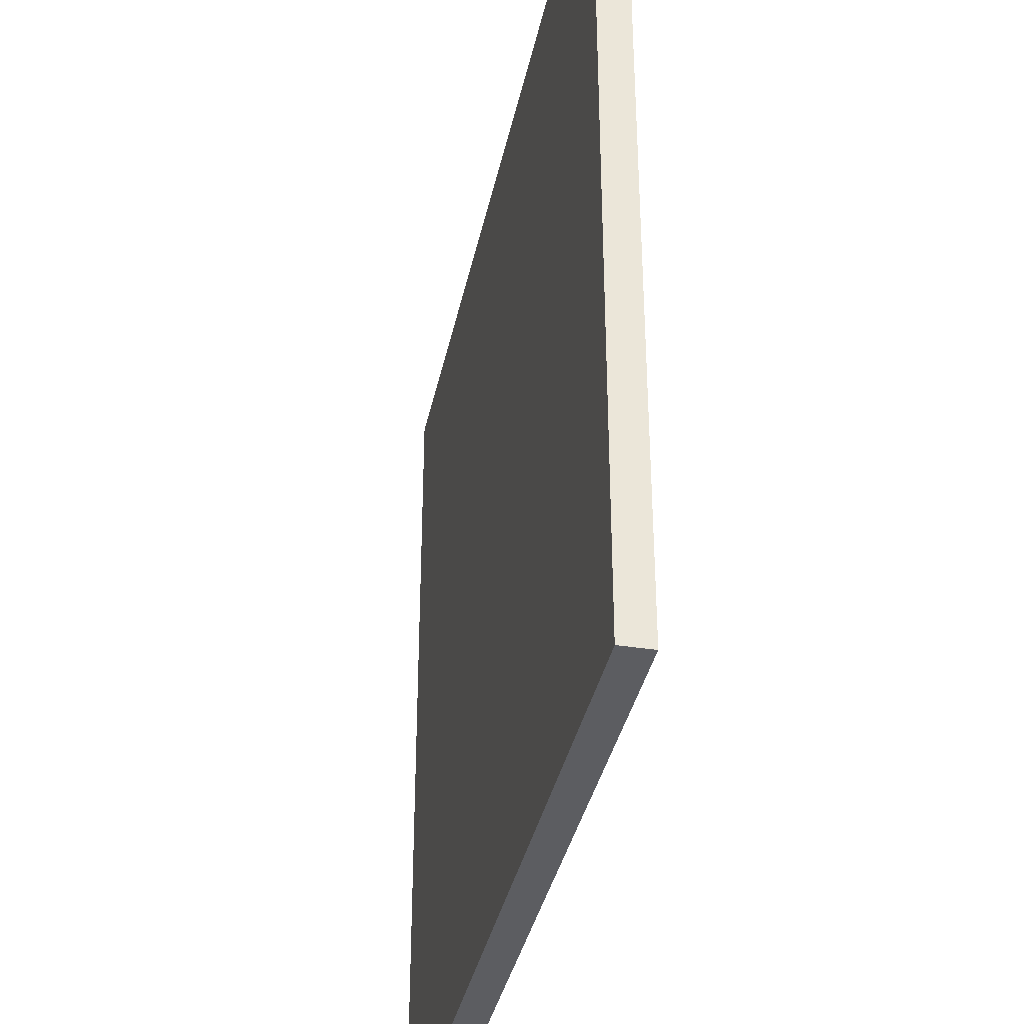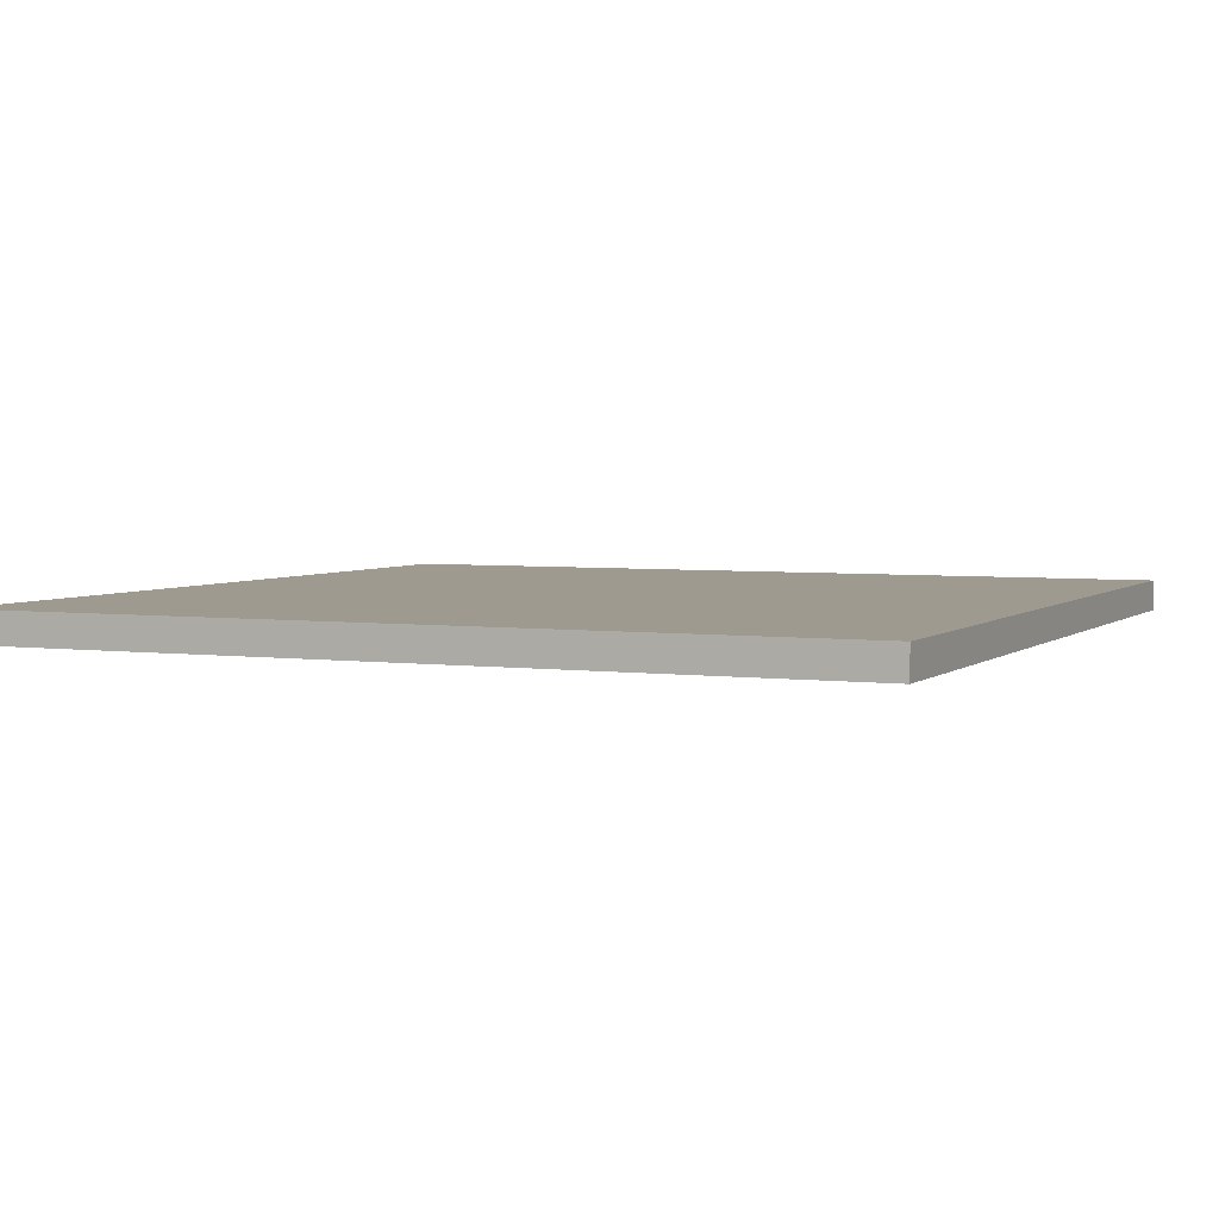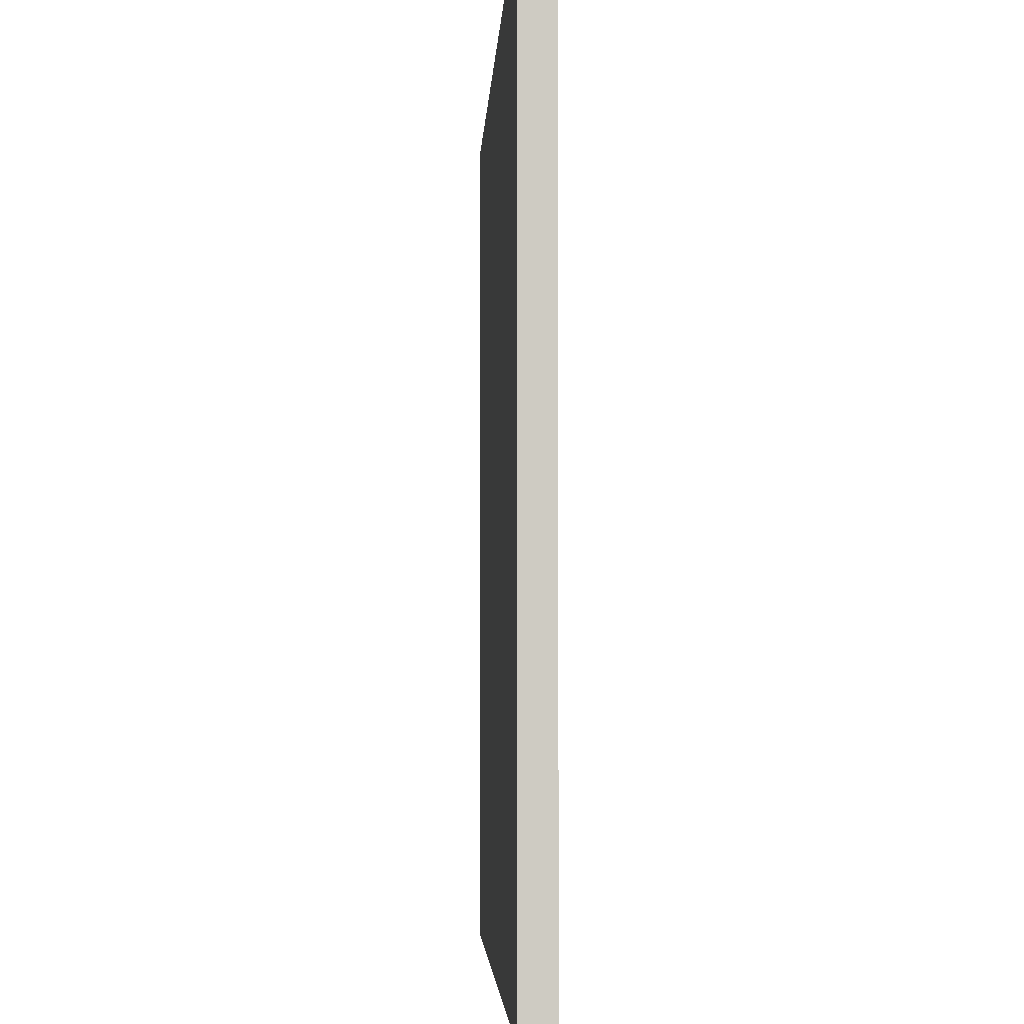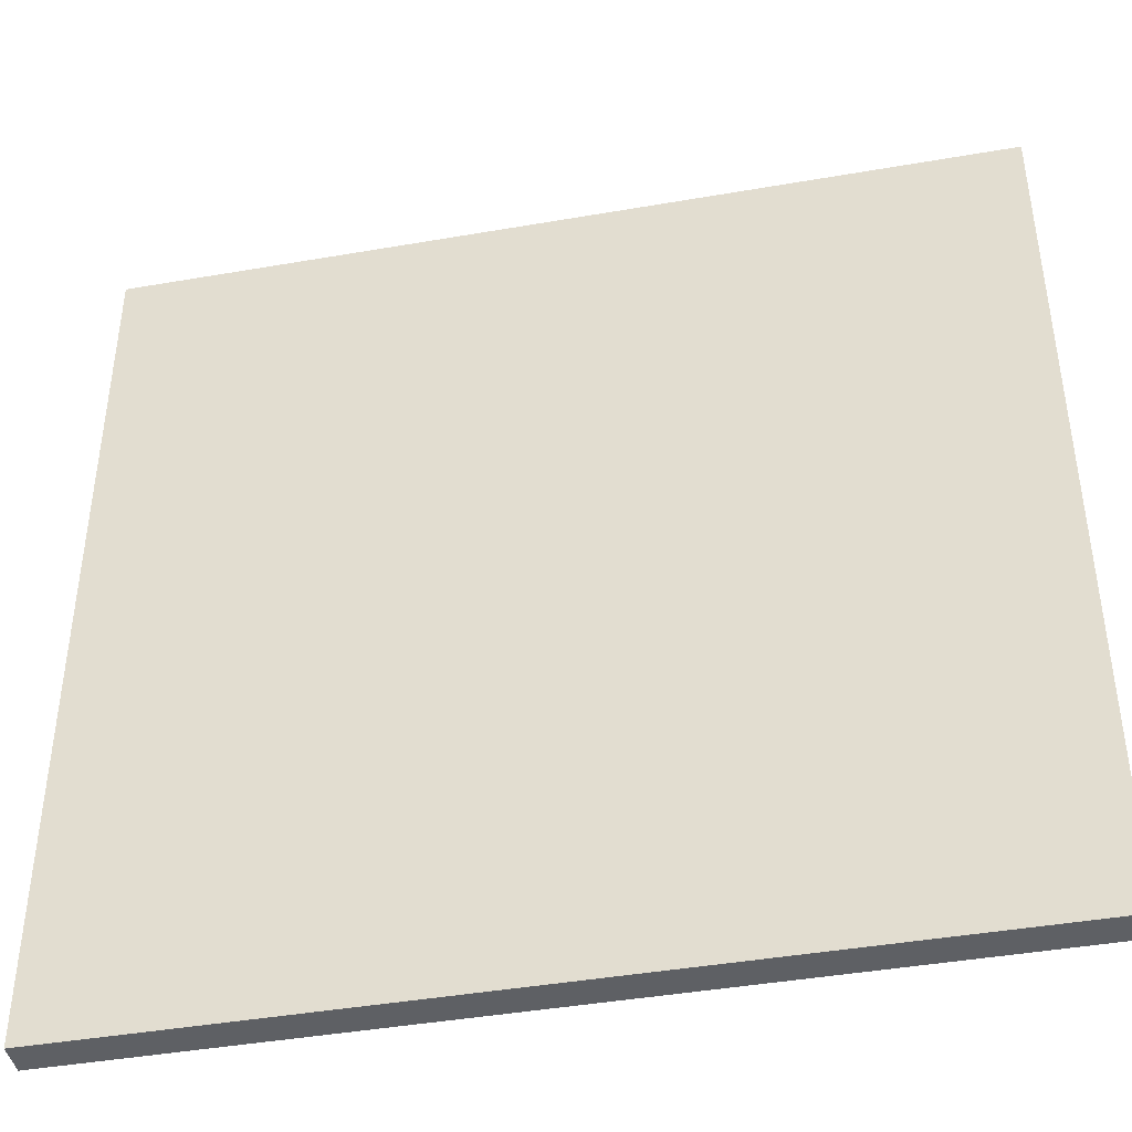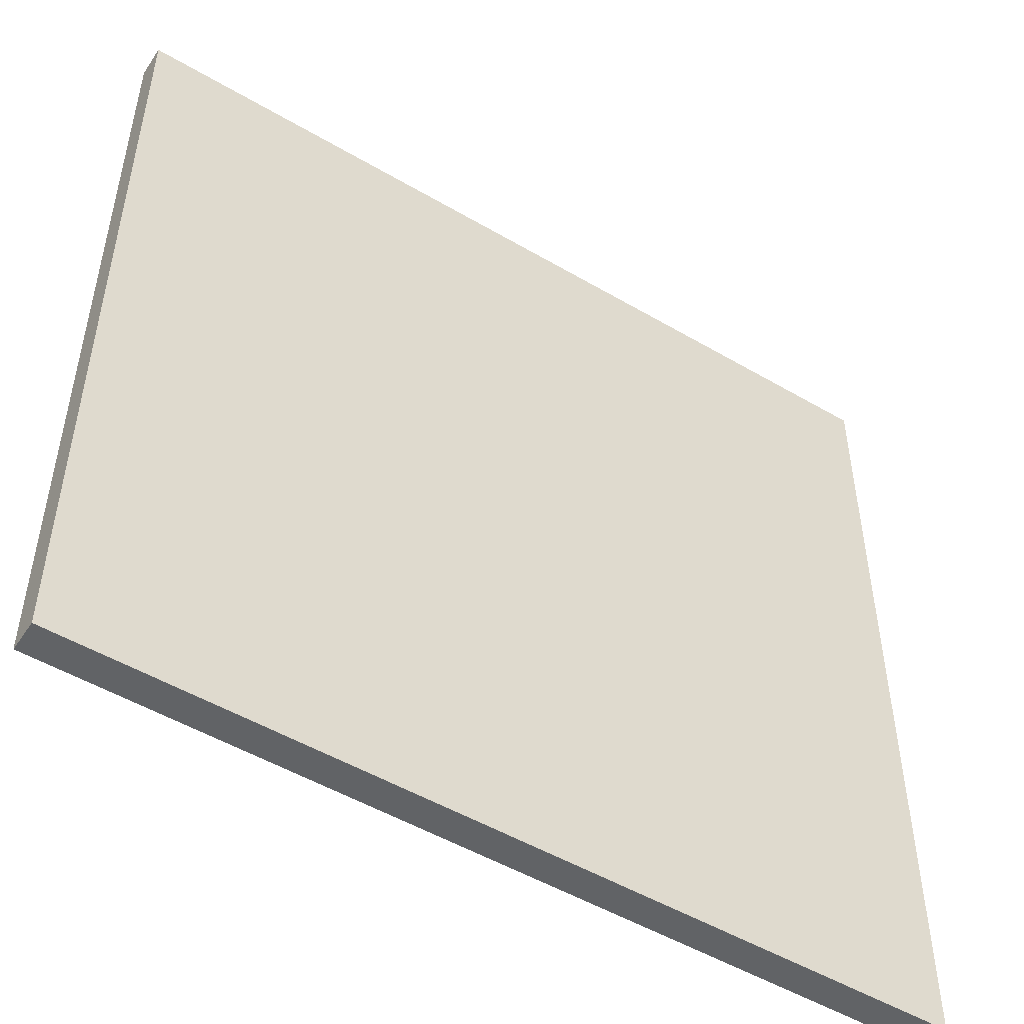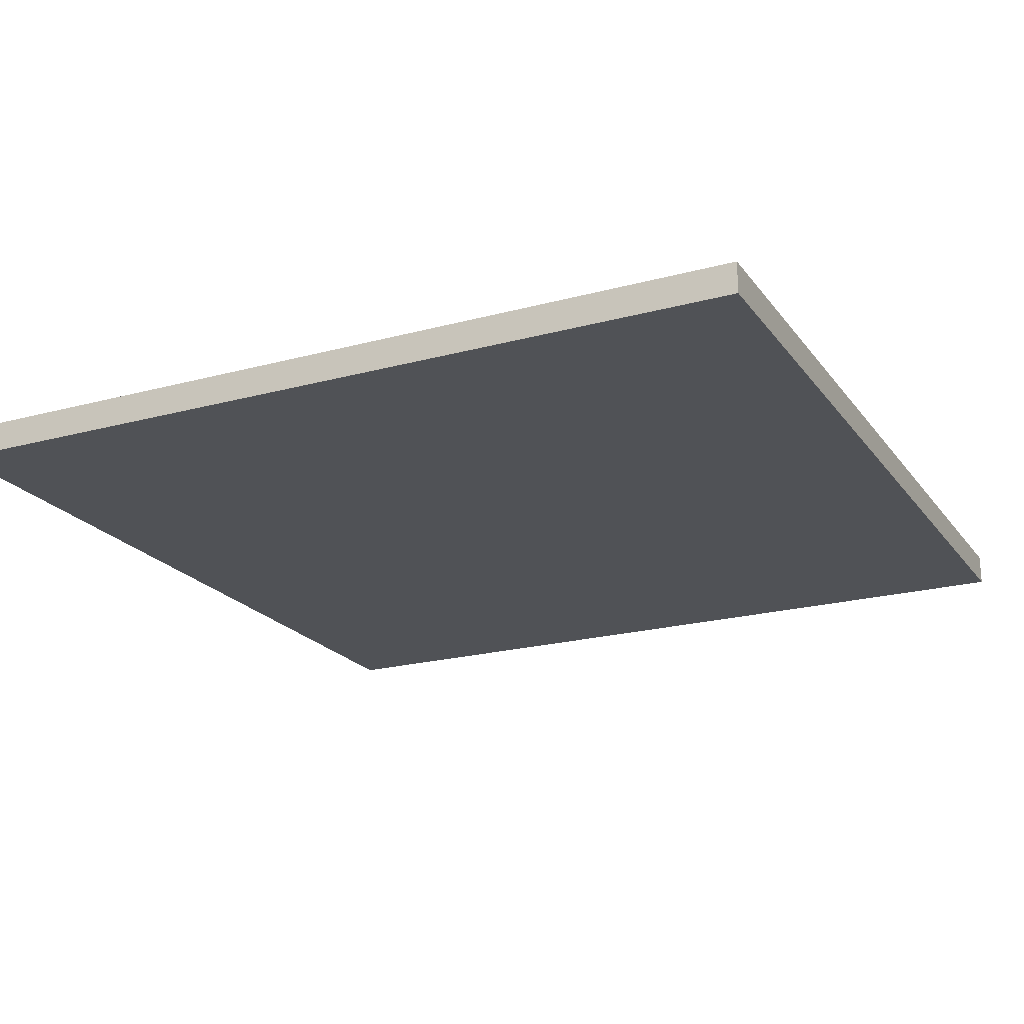
<metadata>
{"format":"obj","ext":"obj","renderer":"f3d","projection":"perspective","resolution":1024,"background":"white","views":[{"elev":-36.6,"azim":78.4,"up":"+Z"},{"elev":3.9,"azim":114.0,"up":"+Y"},{"elev":-3.9,"azim":-92.6,"up":"+Z"},{"elev":-42.8,"azim":11.7,"up":"+Z"},{"elev":-50.8,"azim":-32.7,"up":"+Z"},{"elev":-21.0,"azim":26.0,"up":"+Y"}]}
</metadata>
<code>
o 平面
v -5 0 5
v 5 0 5
v -5 -0 -5
v 5 -0 -5
v -5 -0.3621 -5
v 5 -0.3621 -5
v -5 -0.3621 5
v 5 -0.3621 5
f 2 1 3
f 2 3 4
f 8 5 7
f 8 6 5
f 1 5 3
f 3 6 4
f 4 8 2
f 2 7 1
f 1 7 5
f 3 5 6
f 4 6 8
f 2 8 7

</code>
